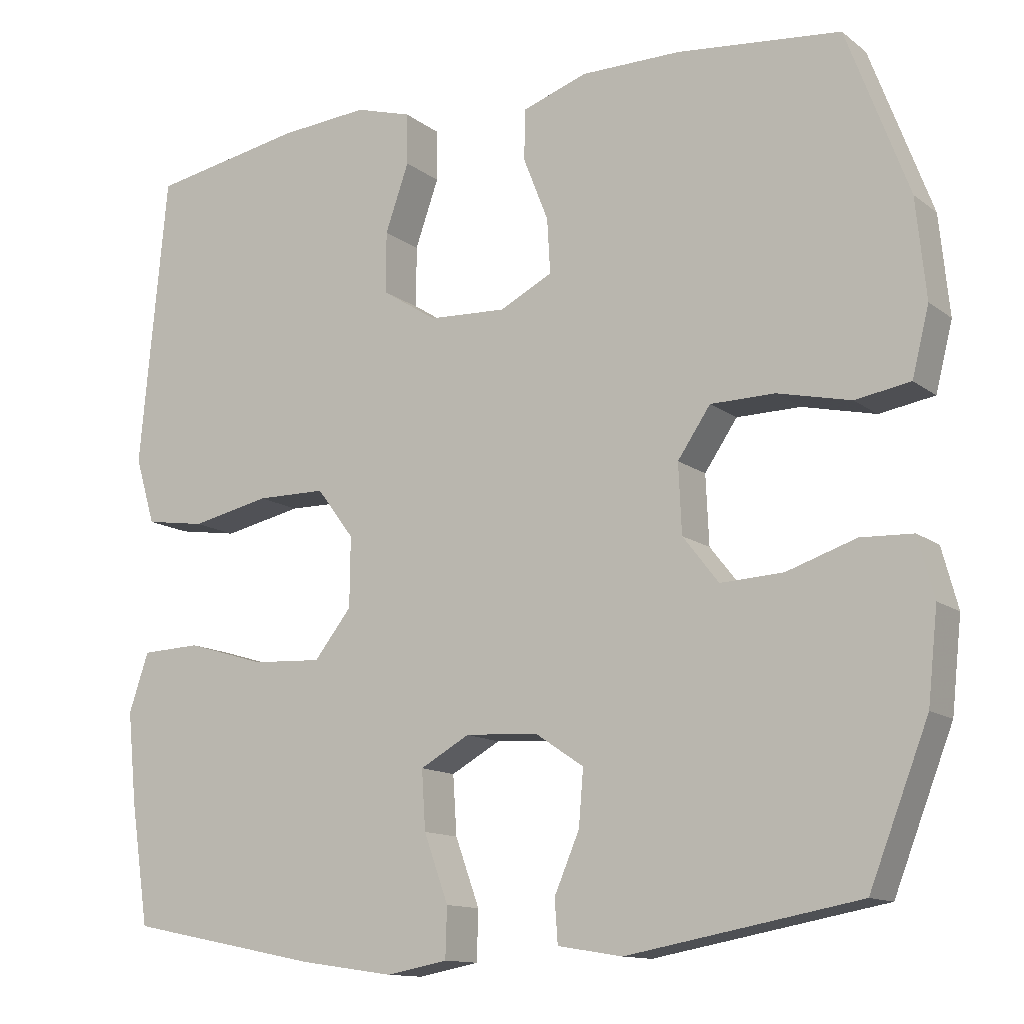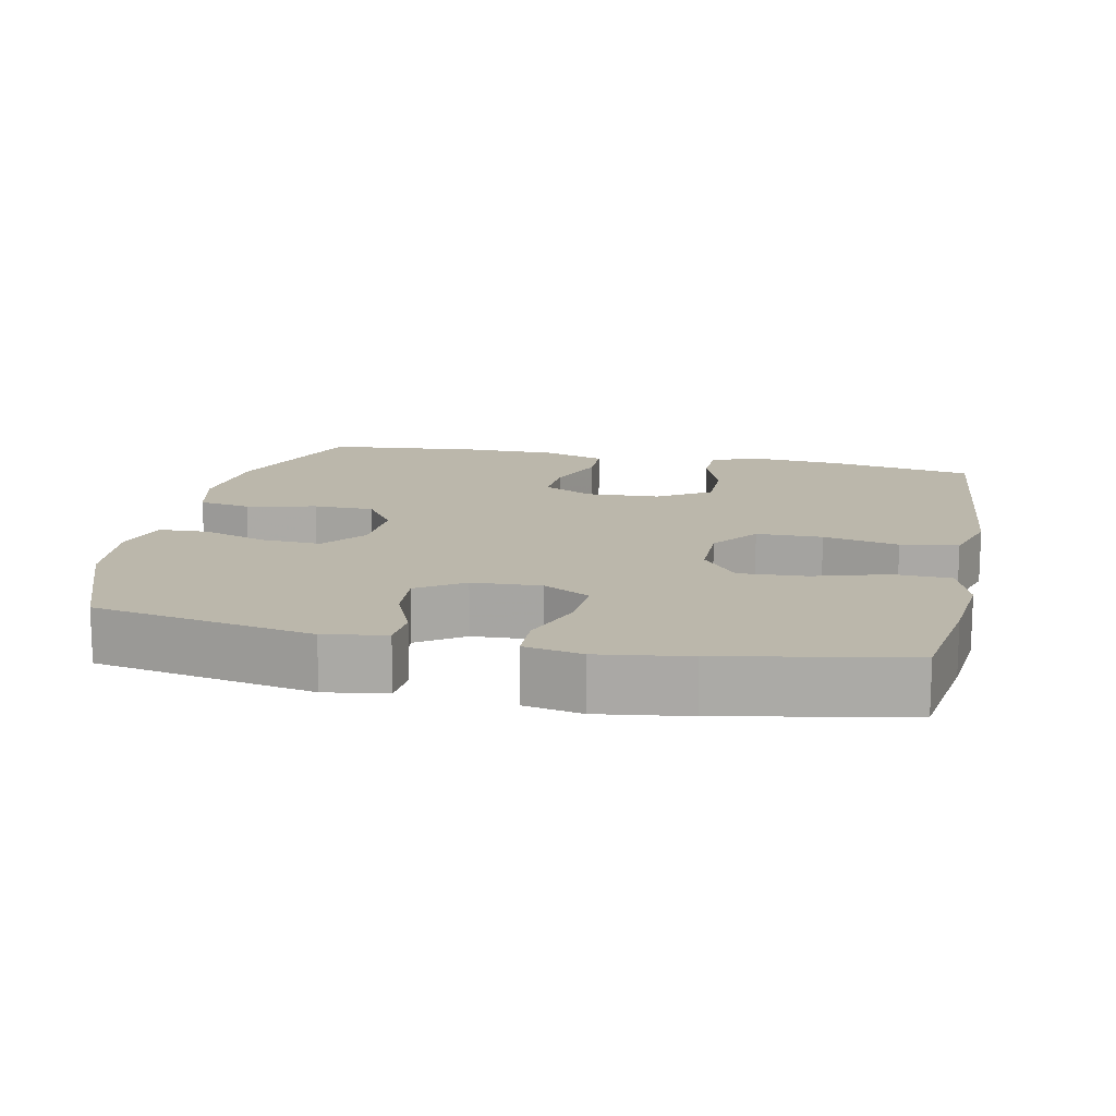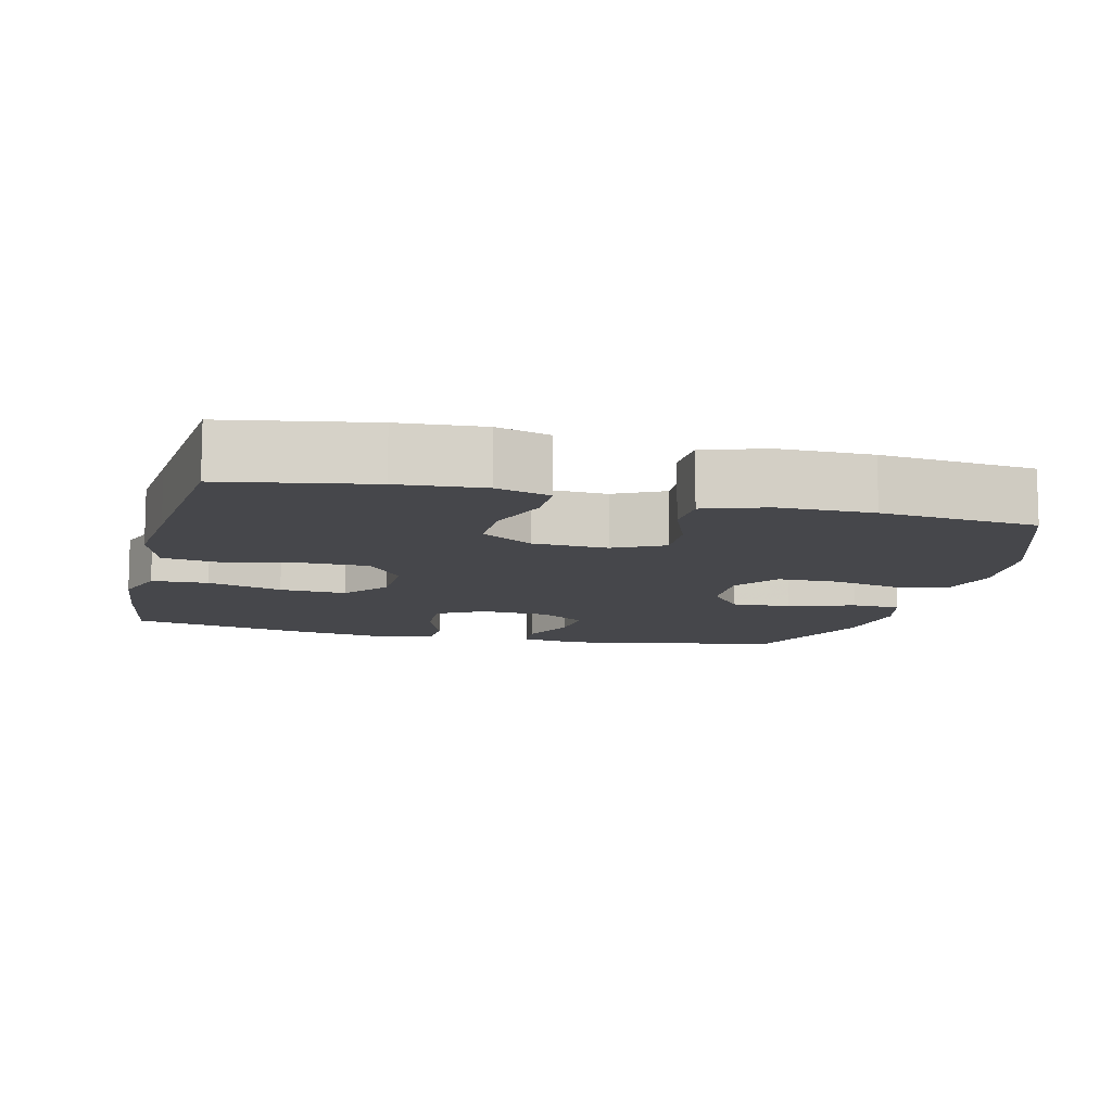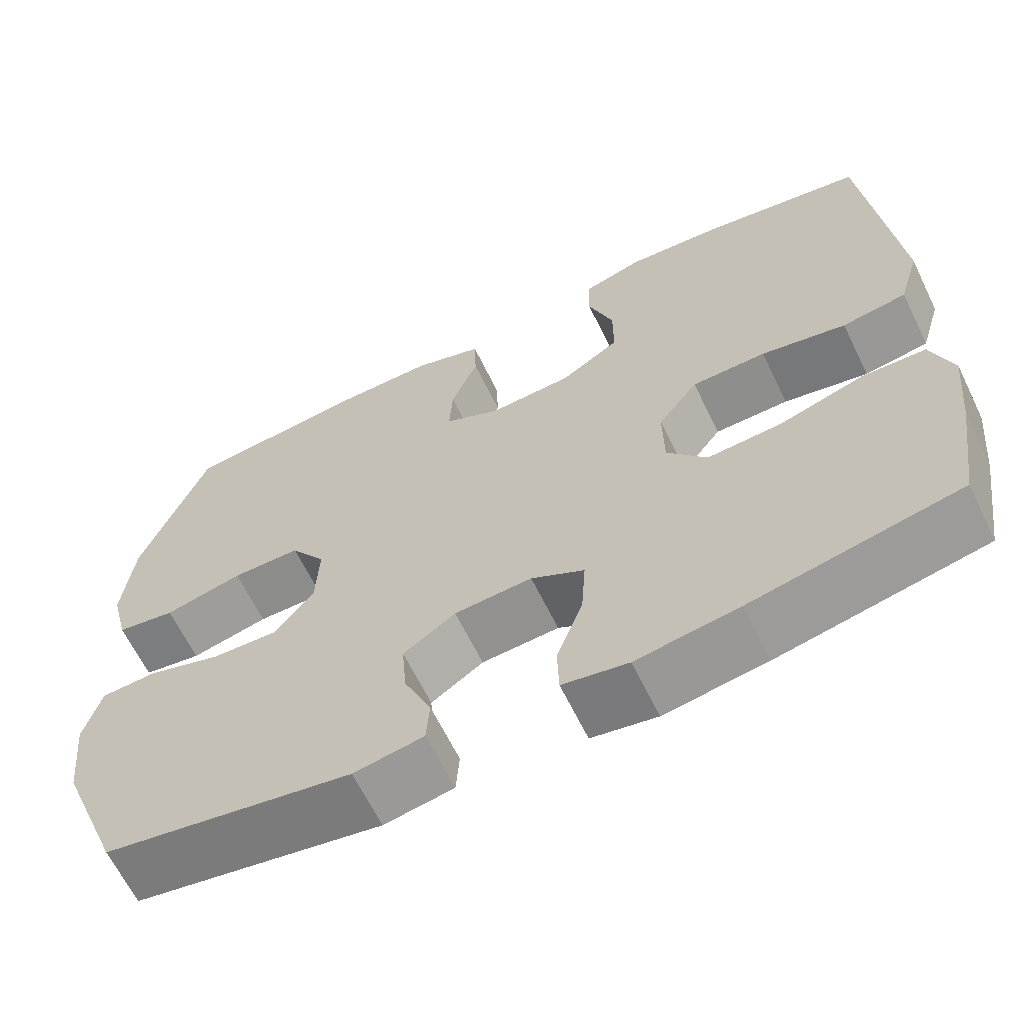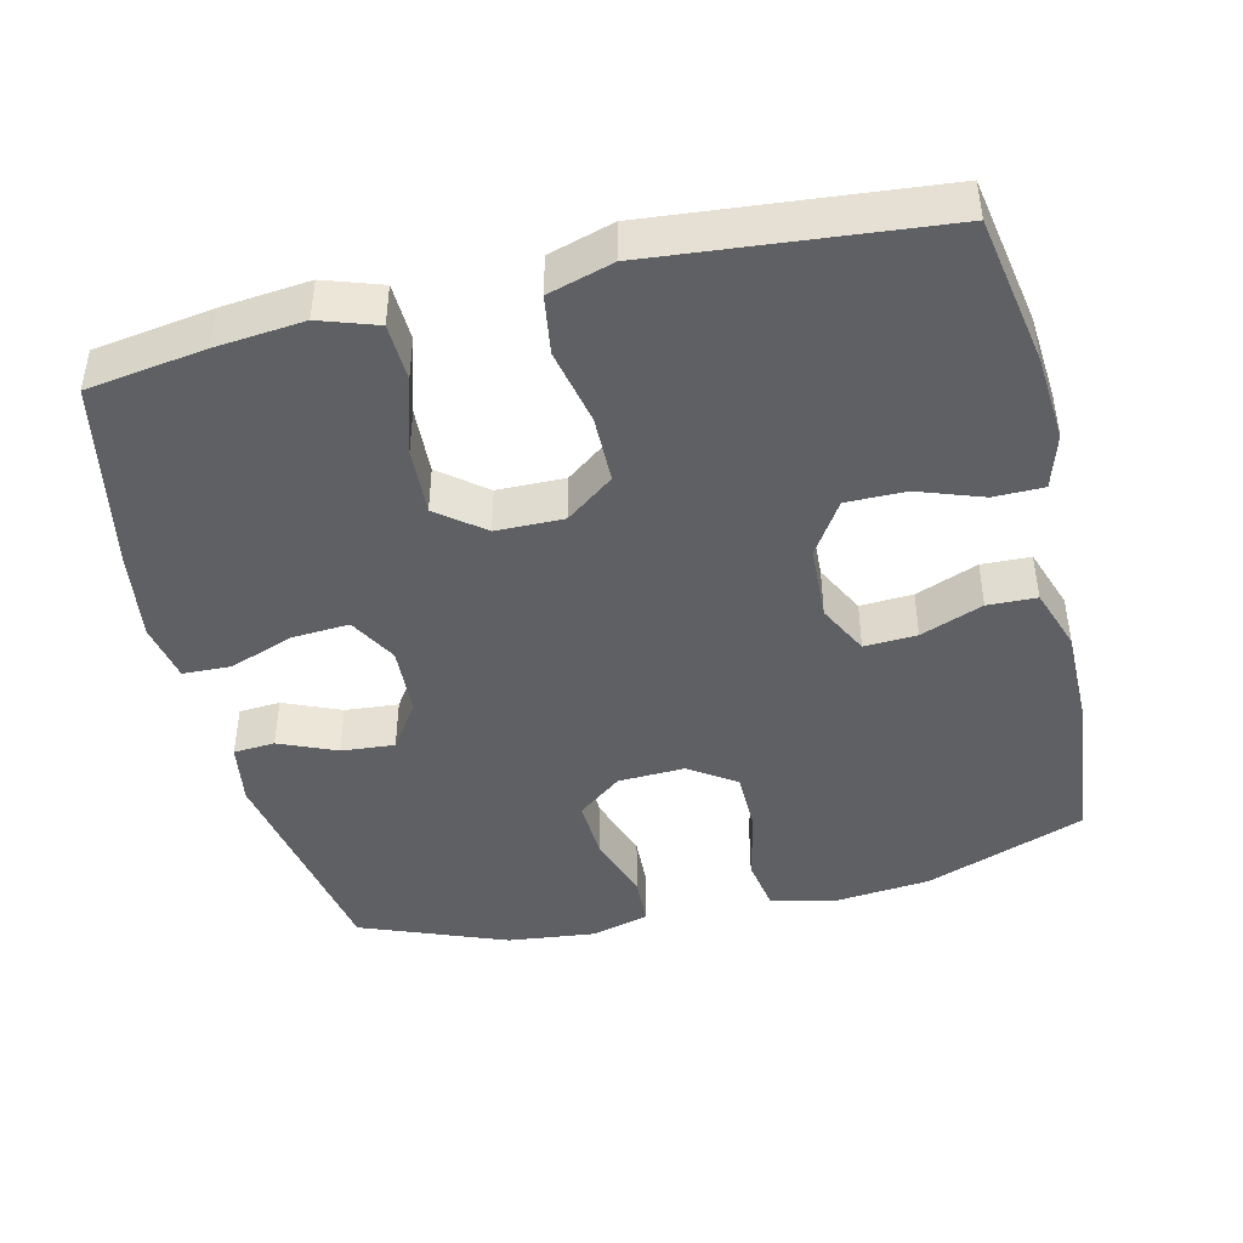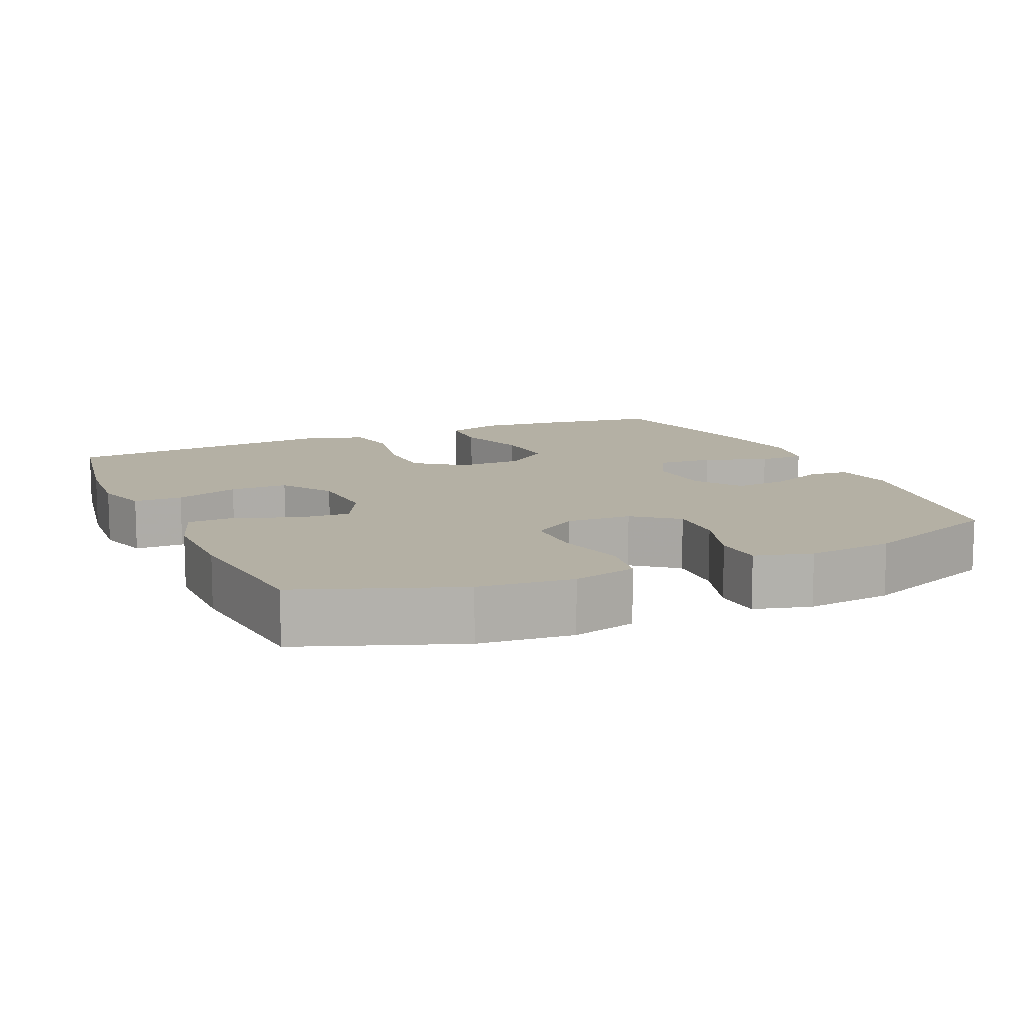
<metadata>
{"format":"obj","ext":"obj","renderer":"f3d","projection":"perspective","resolution":1024,"background":"white","views":[{"elev":-12.7,"azim":31.3,"up":"+Z"},{"elev":14.2,"azim":-168.0,"up":"+Y"},{"elev":-10.7,"azim":-14.0,"up":"+Y"},{"elev":-64.5,"azim":-154.0,"up":"+Z"},{"elev":-44.2,"azim":-76.6,"up":"+Y"},{"elev":11.4,"azim":65.9,"up":"+Y"}]}
</metadata>
<code>
v -0.5 0.07 -0.5
v -0.524 0.07 -0.341
v -0.536 0.07 -0.222
v -0.51 0.07 -0.145
v -0.432 0.07 -0.142
v -0.329 0.07 -0.173
v -0.237 0.07 -0.178
v -0.188 0.07 -0.116
v -0.187 0.07 -0.025
v -0.236 0.07 0.04
v -0.327 0.07 0.041
v -0.431 0.07 0.019
v -0.51 0.07 0.031
v -0.536 0.07 0.118
v -0.524 0.07 0.247
v -0.5 0.07 0.5
v -0.299 0.07 0.536
v -0.182 0.07 0.545
v -0.108 0.07 0.523
v -0.107 0.07 0.456
v -0.138 0.07 0.368
v -0.138 0.07 0.288
v -0.066 0.07 0.242
v 0.036 0.07 0.237
v 0.105 0.07 0.272
v 0.101 0.07 0.343
v 0.068 0.07 0.427
v 0.07 0.07 0.493
v 0.155 0.07 0.522
v 0.285 0.07 0.522
v 0.5 0.07 0.5
v 0.581 0.07 0.284
v 0.594 0.07 0.155
v 0.572 0.07 0.067
v 0.5 0.07 0.055
v 0.404 0.07 0.077
v 0.32 0.07 0.076
v 0.277 0.07 0.013
v 0.281 0.07 -0.077
v 0.328 0.07 -0.137
v 0.41 0.07 -0.133
v 0.501 0.07 -0.103
v 0.569 0.07 -0.106
v 0.59 0.07 -0.184
v 0.577 0.07 -0.303
v 0.5 0.07 -0.5
v 0.197 0.07 -0.555
v 0.112 0.07 -0.541
v 0.108 0.07 -0.485
v 0.141 0.07 -0.408
v 0.147 0.07 -0.336
v 0.083 0.07 -0.293
v -0.012 0.07 -0.288
v -0.077 0.07 -0.324
v -0.072 0.07 -0.401
v -0.04 0.07 -0.489
v -0.042 0.07 -0.554
v -0.122 0.07 -0.569
v -0.246 0.07 -0.551
v -0.5 0 -0.5
v -0.524 0 -0.341
v -0.536 0 -0.222
v -0.51 0 -0.145
v -0.432 0 -0.142
v -0.329 0 -0.173
v -0.237 0 -0.178
v -0.188 0 -0.116
v -0.187 0 -0.025
v -0.236 0 0.04
v -0.327 0 0.041
v -0.431 0 0.019
v -0.51 0 0.031
v -0.536 0 0.118
v -0.524 0 0.247
v -0.5 0 0.5
v -0.299 0 0.536
v -0.182 0 0.545
v -0.108 0 0.523
v -0.107 0 0.456
v -0.138 0 0.368
v -0.138 0 0.288
v -0.066 0 0.242
v 0.036 0 0.237
v 0.105 0 0.272
v 0.101 0 0.343
v 0.068 0 0.427
v 0.07 0 0.493
v 0.155 0 0.522
v 0.285 0 0.522
v 0.5 0 0.5
v 0.581 0 0.284
v 0.594 0 0.155
v 0.572 0 0.067
v 0.5 0 0.055
v 0.404 0 0.077
v 0.32 0 0.076
v 0.277 0 0.013
v 0.281 0 -0.077
v 0.328 0 -0.137
v 0.41 0 -0.133
v 0.501 0 -0.103
v 0.569 0 -0.106
v 0.59 0 -0.184
v 0.577 0 -0.303
v 0.5 0 -0.5
v 0.197 0 -0.555
v 0.112 0 -0.541
v 0.108 0 -0.485
v 0.141 0 -0.408
v 0.147 0 -0.336
v 0.083 0 -0.293
v -0.012 0 -0.288
v -0.077 0 -0.324
v -0.072 0 -0.401
v -0.04 0 -0.489
v -0.042 0 -0.554
v -0.122 0 -0.569
v -0.246 0 -0.551
f 4 5 6
f 3 4 6
f 2 3 6
f 1 2 6
f 59 1 6
f 58 59 6
f 57 58 6
f 56 57 6
f 55 56 6
f 54 55 6 7
f 53 54 7 8
f 52 53 8 9
f 51 52 9 10
f 48 49 50
f 47 48 50
f 46 47 50
f 45 46 50
f 44 45 50
f 43 44 50
f 42 43 50
f 41 42 50
f 40 41 50 51
f 39 40 51 10
f 34 35 36
f 33 34 36
f 32 33 36
f 31 32 36
f 30 31 36
f 29 30 36
f 28 29 36
f 27 28 36
f 26 27 36
f 25 26 36 37
f 24 25 37 38
f 19 20 21
f 18 19 21
f 17 18 21
f 16 17 21
f 15 16 21
f 14 15 21
f 13 14 21
f 12 13 21
f 11 12 21
f 10 11 21 22
f 38 39 10
f 24 38 10
f 23 24 10
f 10 22 23
f 65 64 63
f 65 63 62
f 65 62 61
f 65 61 60
f 65 60 118
f 65 118 117
f 65 117 116
f 65 116 115
f 65 115 114
f 66 65 114 113
f 67 66 113 112
f 68 67 112 111
f 69 68 111 110
f 109 108 107
f 109 107 106
f 109 106 105
f 109 105 104
f 109 104 103
f 109 103 102
f 109 102 101
f 109 101 100
f 110 109 100 99
f 69 110 99 98
f 95 94 93
f 95 93 92
f 95 92 91
f 95 91 90
f 95 90 89
f 95 89 88
f 95 88 87
f 95 87 86
f 95 86 85
f 96 95 85 84
f 97 96 84 83
f 80 79 78
f 80 78 77
f 80 77 76
f 80 76 75
f 80 75 74
f 80 74 73
f 80 73 72
f 80 72 71
f 80 71 70
f 81 80 70 69
f 69 98 97
f 69 97 83
f 69 83 82
f 82 81 69
f 1 60 61 2
f 2 61 62 3
f 3 62 63 4
f 4 63 64 5
f 5 64 65 6
f 6 65 66 7
f 7 66 67 8
f 8 67 68 9
f 9 68 69 10
f 10 69 70 11
f 11 70 71 12
f 12 71 72 13
f 13 72 73 14
f 14 73 74 15
f 15 74 75 16
f 16 75 76 17
f 17 76 77 18
f 18 77 78 19
f 19 78 79 20
f 20 79 80 21
f 21 80 81 22
f 22 81 82 23
f 23 82 83 24
f 24 83 84 25
f 25 84 85 26
f 26 85 86 27
f 27 86 87 28
f 28 87 88 29
f 29 88 89 30
f 30 89 90 31
f 31 90 91 32
f 32 91 92 33
f 33 92 93 34
f 34 93 94 35
f 35 94 95 36
f 36 95 96 37
f 37 96 97 38
f 38 97 98 39
f 39 98 99 40
f 40 99 100 41
f 41 100 101 42
f 42 101 102 43
f 43 102 103 44
f 44 103 104 45
f 45 104 105 46
f 46 105 106 47
f 47 106 107 48
f 48 107 108 49
f 49 108 109 50
f 50 109 110 51
f 51 110 111 52
f 52 111 112 53
f 53 112 113 54
f 54 113 114 55
f 55 114 115 56
f 56 115 116 57
f 57 116 117 58
f 58 117 118 59
f 59 118 60 1

</code>
